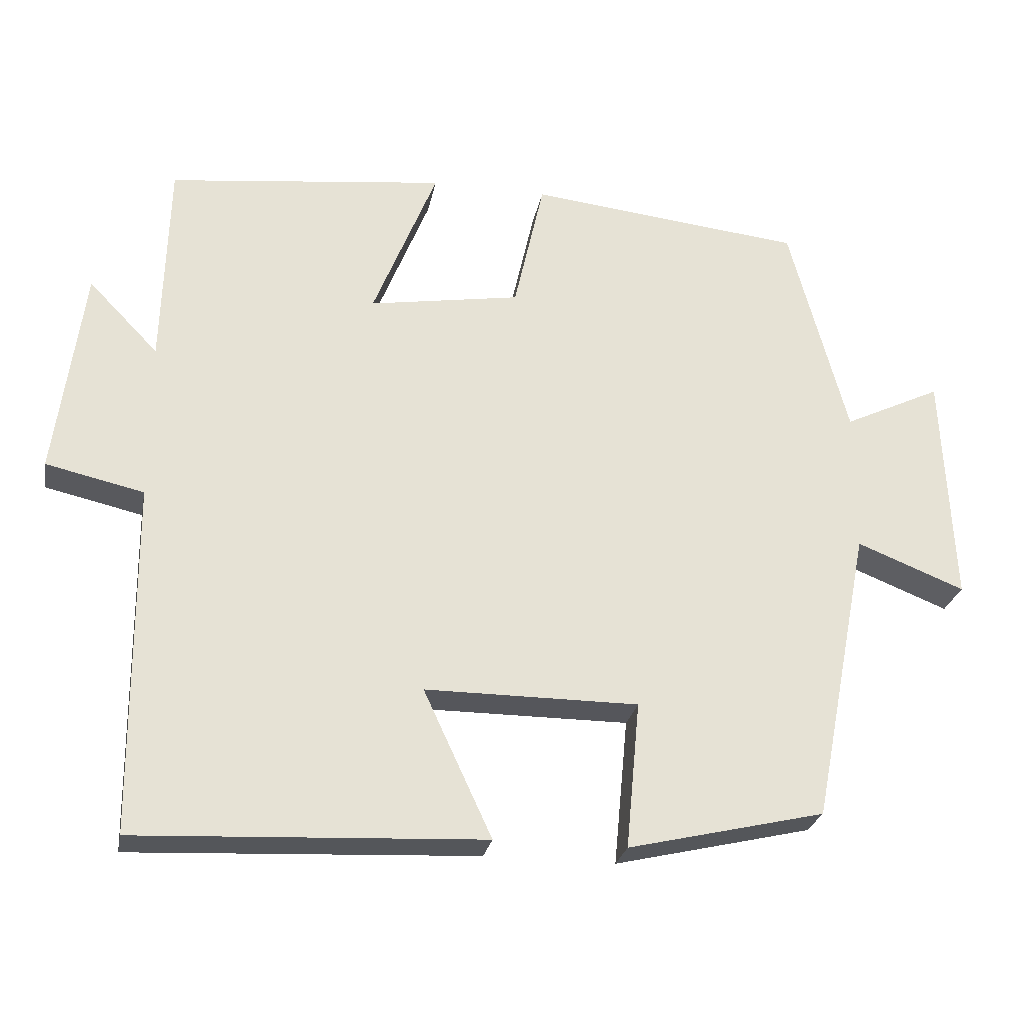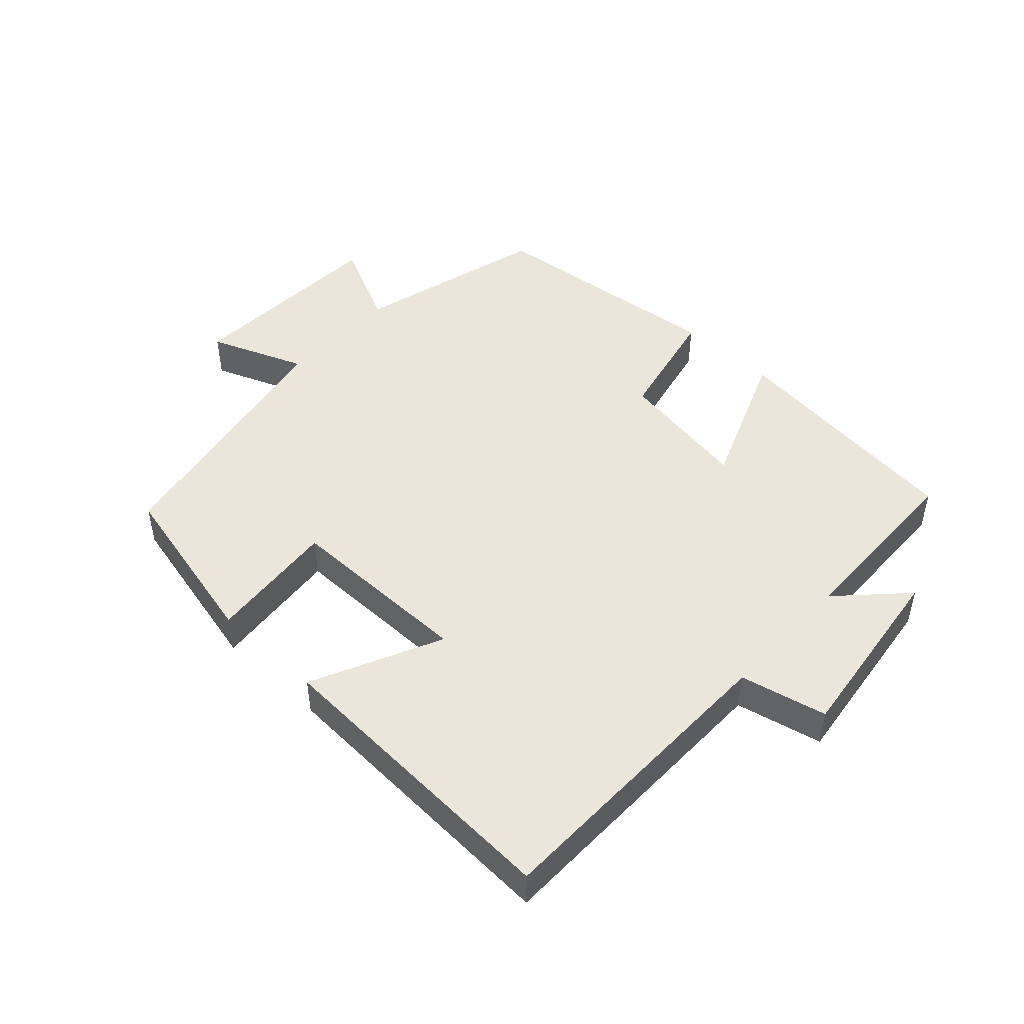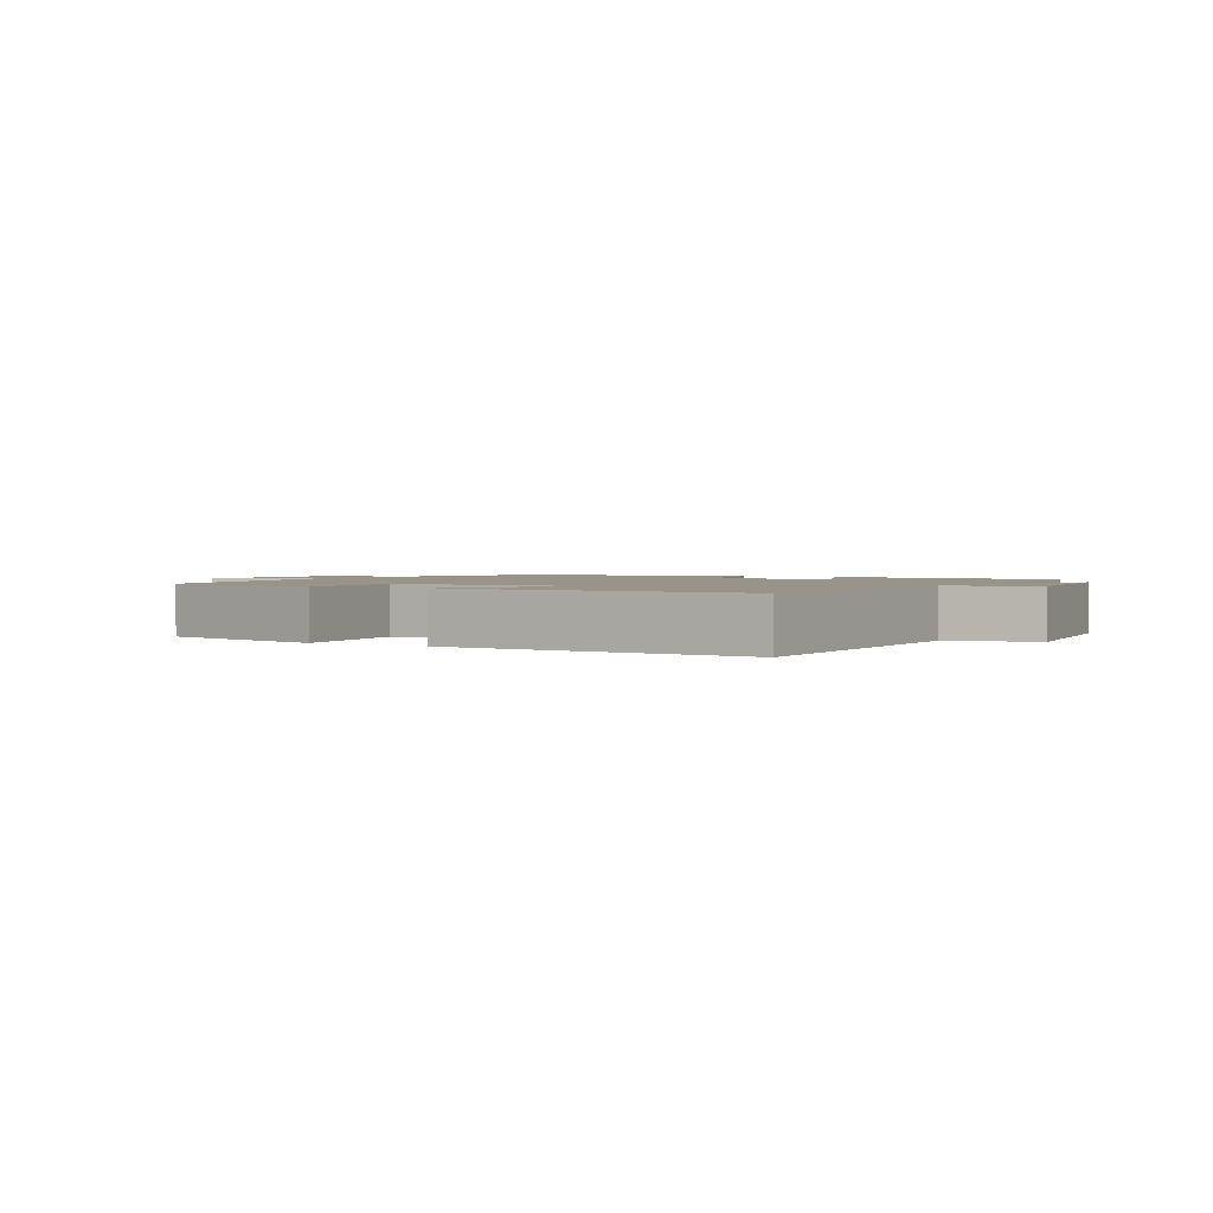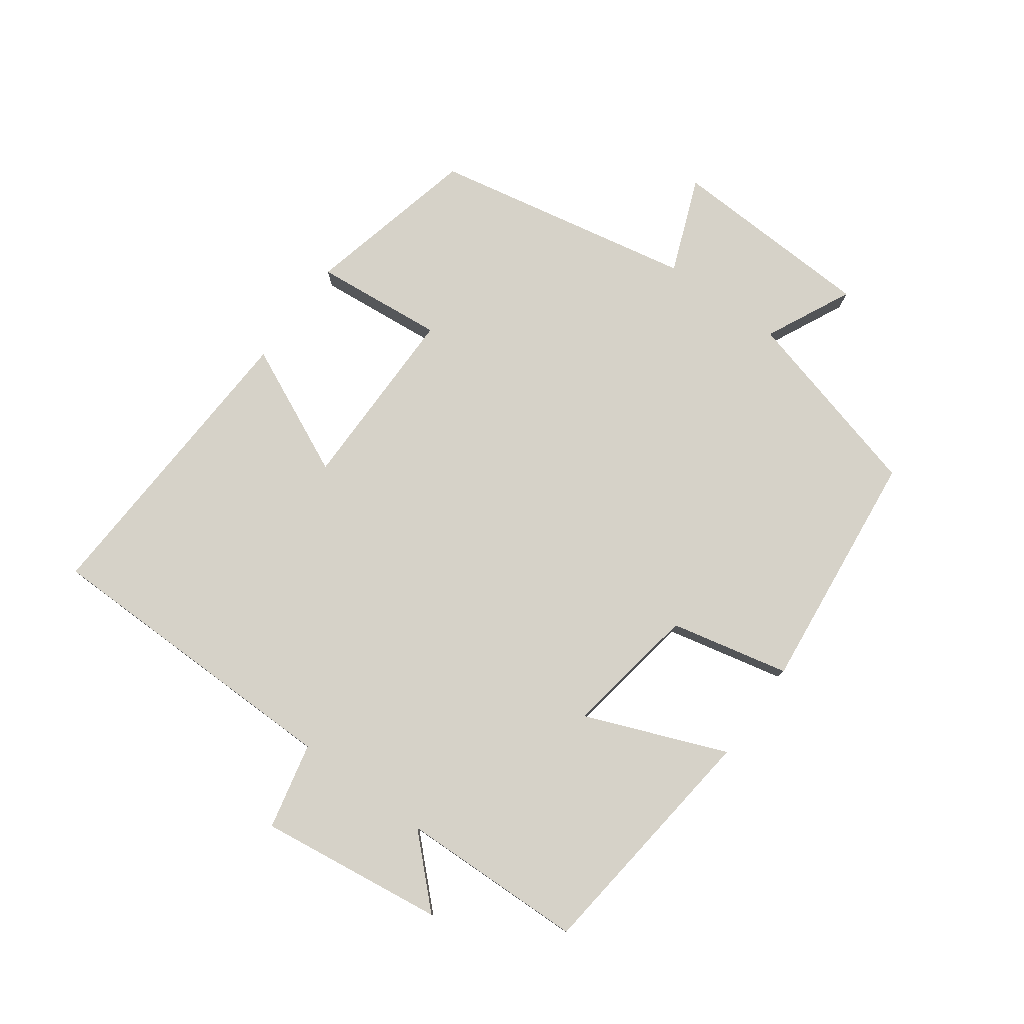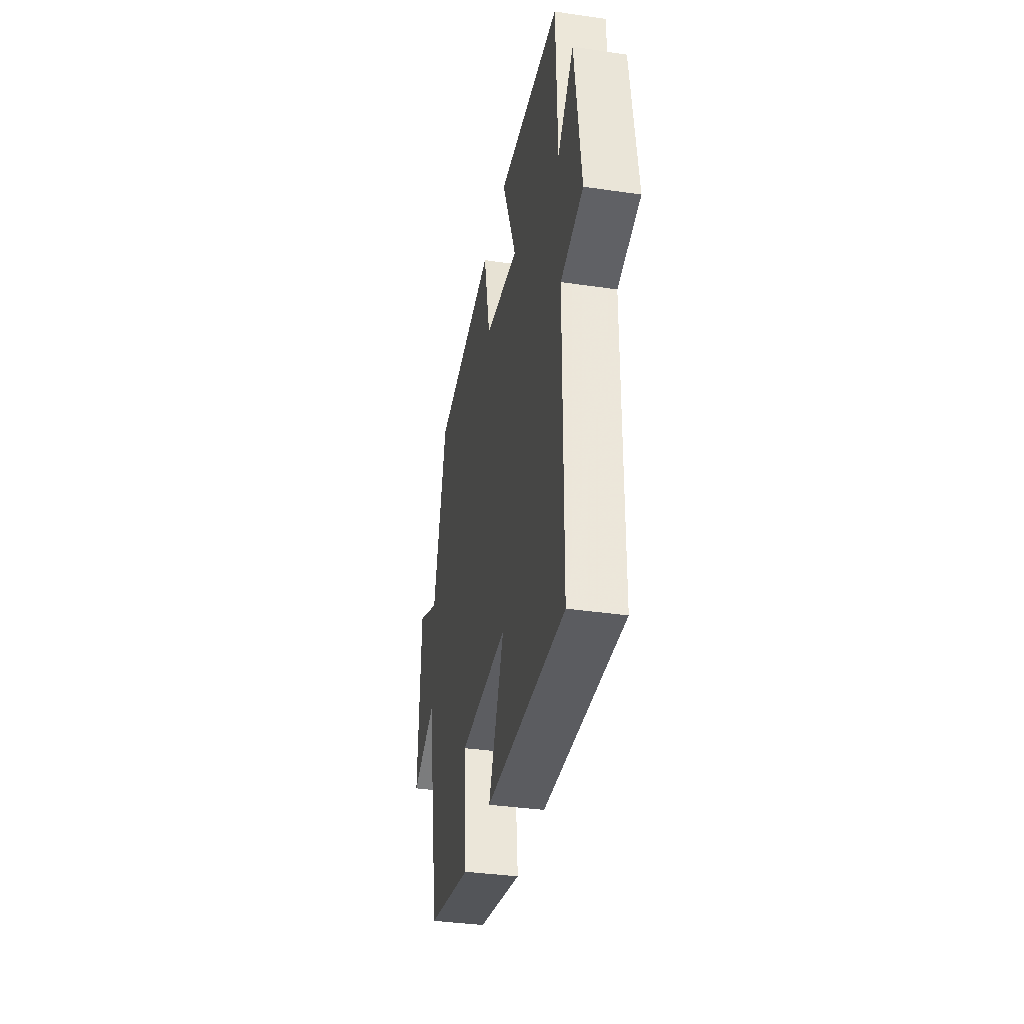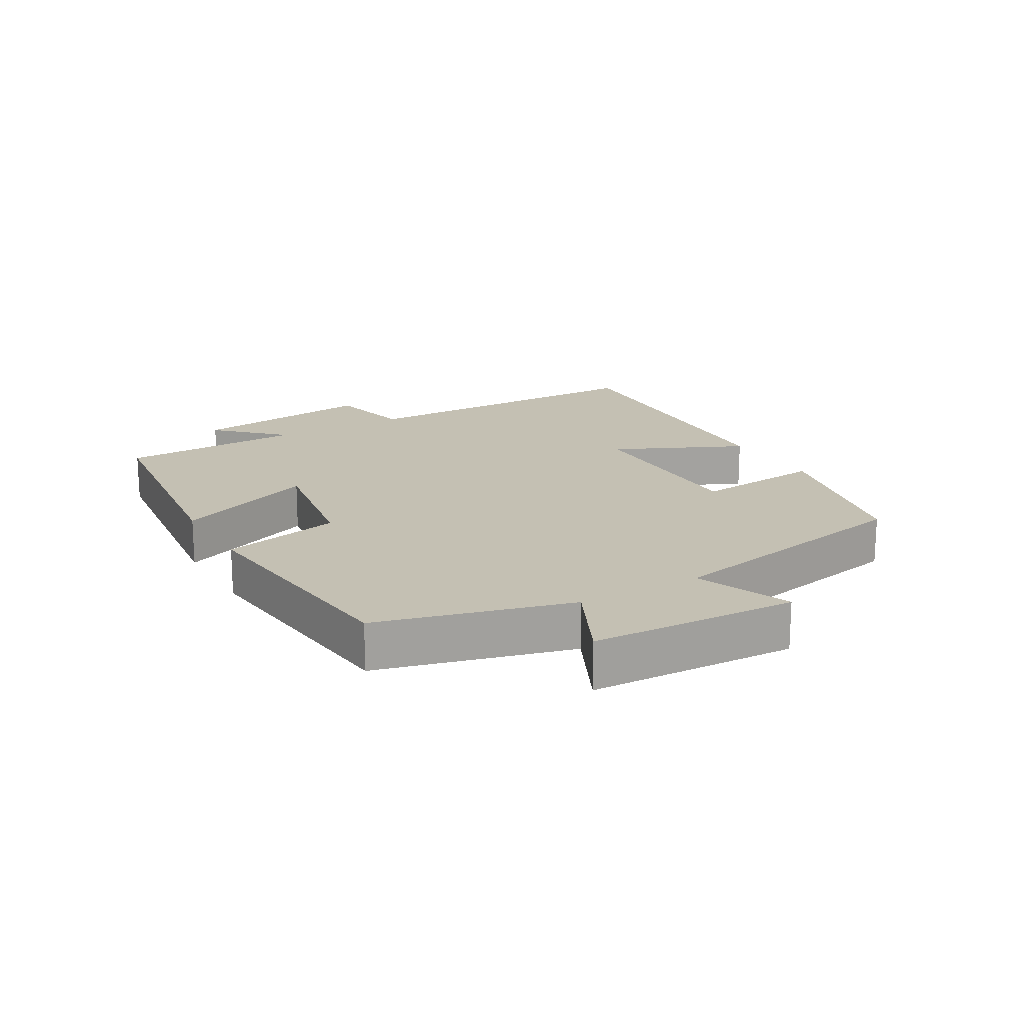
<metadata>
{"format":"obj","ext":"obj","renderer":"f3d","projection":"perspective","resolution":1024,"background":"white","views":[{"elev":-26.2,"azim":-10.8,"up":"+Z"},{"elev":47.6,"azim":-137.1,"up":"+Y"},{"elev":1.7,"azim":-150.2,"up":"+Y"},{"elev":78.0,"azim":-54.0,"up":"+Y"},{"elev":-37.2,"azim":-100.6,"up":"+Z"},{"elev":18.0,"azim":59.9,"up":"+Y"}]}
</metadata>
<code>
v 0.421 0.07 -0.437
v 0.153 0.07 -0.5
v 0.172 0.07 -0.3
v -0.118 0.07 -0.3
v -0.025 0.07 -0.5
v -0.496 0.07 -0.523
v -0.5 0.07 -0.046
v -0.633 0.07 -0.016
v -0.595 0.07 0.27
v -0.5 0.07 0.172
v -0.492 0.07 0.456
v -0.114 0.07 0.5
v -0.201 0.07 0.283
v 0.005 0.07 0.317
v 0.046 0.07 0.5
v 0.421 0.07 0.46
v 0.5 0.07 0.163
v 0.633 0.07 0.227
v 0.647 0.07 -0.091
v 0.5 0.07 -0.033
v 0.421 0 -0.437
v 0.153 0 -0.5
v 0.172 0 -0.3
v -0.118 0 -0.3
v -0.025 0 -0.5
v -0.496 0 -0.523
v -0.5 0 -0.046
v -0.633 0 -0.016
v -0.595 0 0.27
v -0.5 0 0.172
v -0.492 0 0.456
v -0.114 0 0.5
v -0.201 0 0.283
v 0.005 0 0.317
v 0.046 0 0.5
v 0.421 0 0.46
v 0.5 0 0.163
v 0.633 0 0.227
v 0.647 0 -0.091
v 0.5 0 -0.033
f 17 18 19 20
f 14 15 16 17
f 13 14 17 20
f 10 11 12 13
f 10 13 20 1
f 7 8 9 10
f 4 5 6 7
f 3 4 7 10
f 1 2 3
f 1 3 10
f 40 39 38 37
f 37 36 35 34
f 40 37 34 33
f 33 32 31 30
f 21 40 33 30
f 30 29 28 27
f 27 26 25 24
f 30 27 24 23
f 23 22 21
f 30 23 21
f 1 21 22 2
f 2 22 23 3
f 3 23 24 4
f 4 24 25 5
f 5 25 26 6
f 6 26 27 7
f 7 27 28 8
f 8 28 29 9
f 9 29 30 10
f 10 30 31 11
f 11 31 32 12
f 12 32 33 13
f 13 33 34 14
f 14 34 35 15
f 15 35 36 16
f 16 36 37 17
f 17 37 38 18
f 18 38 39 19
f 19 39 40 20
f 20 40 21 1

</code>
